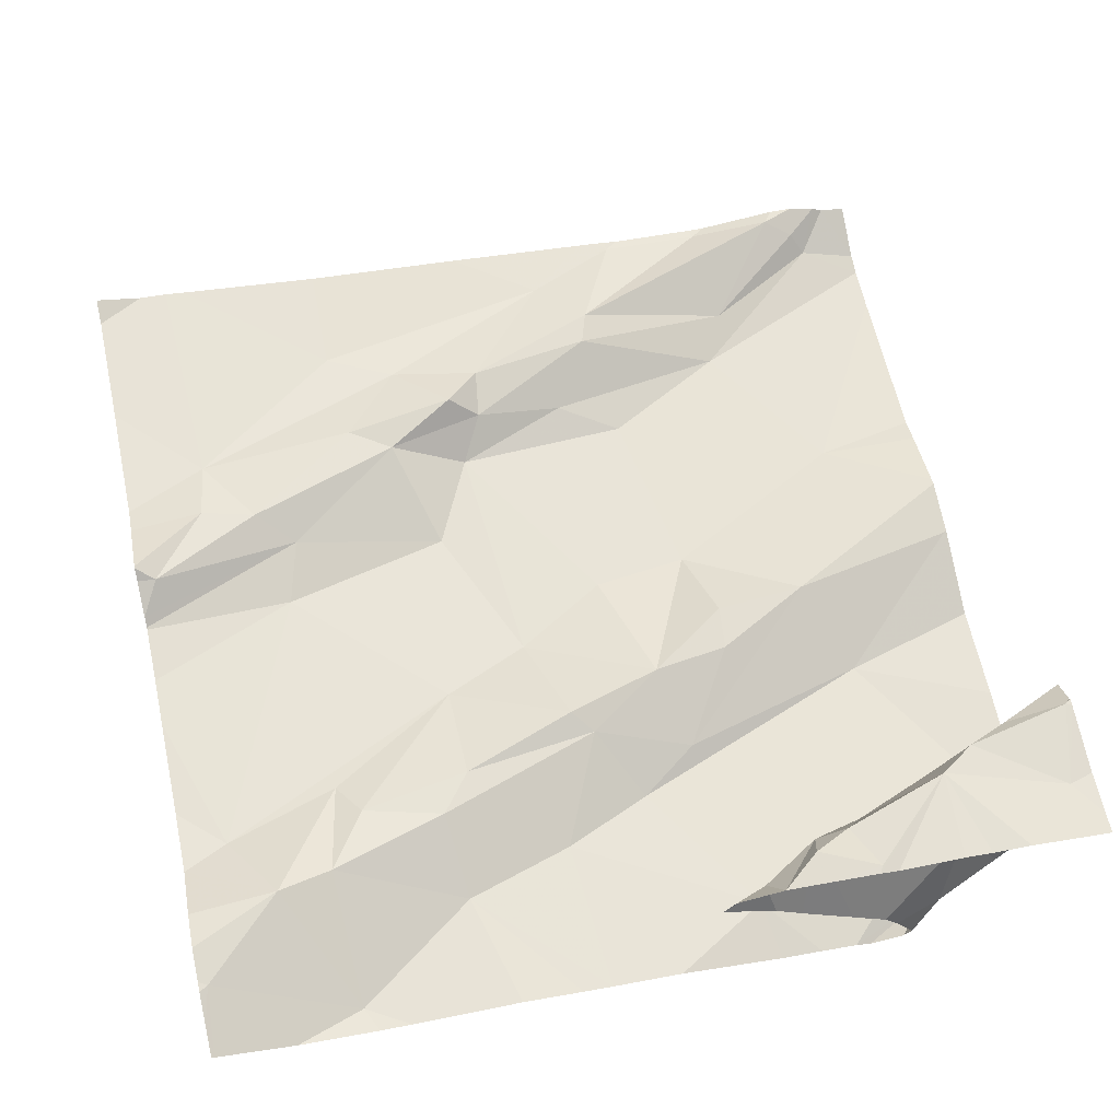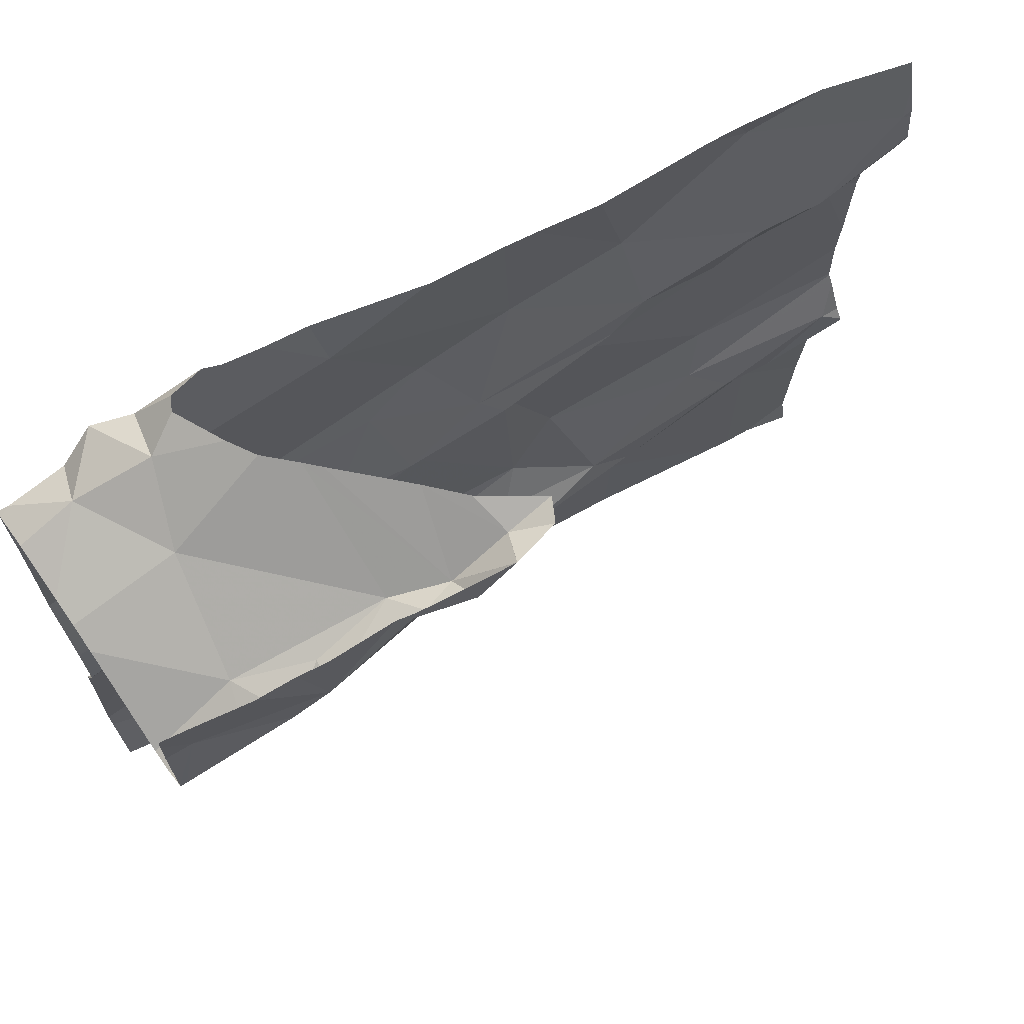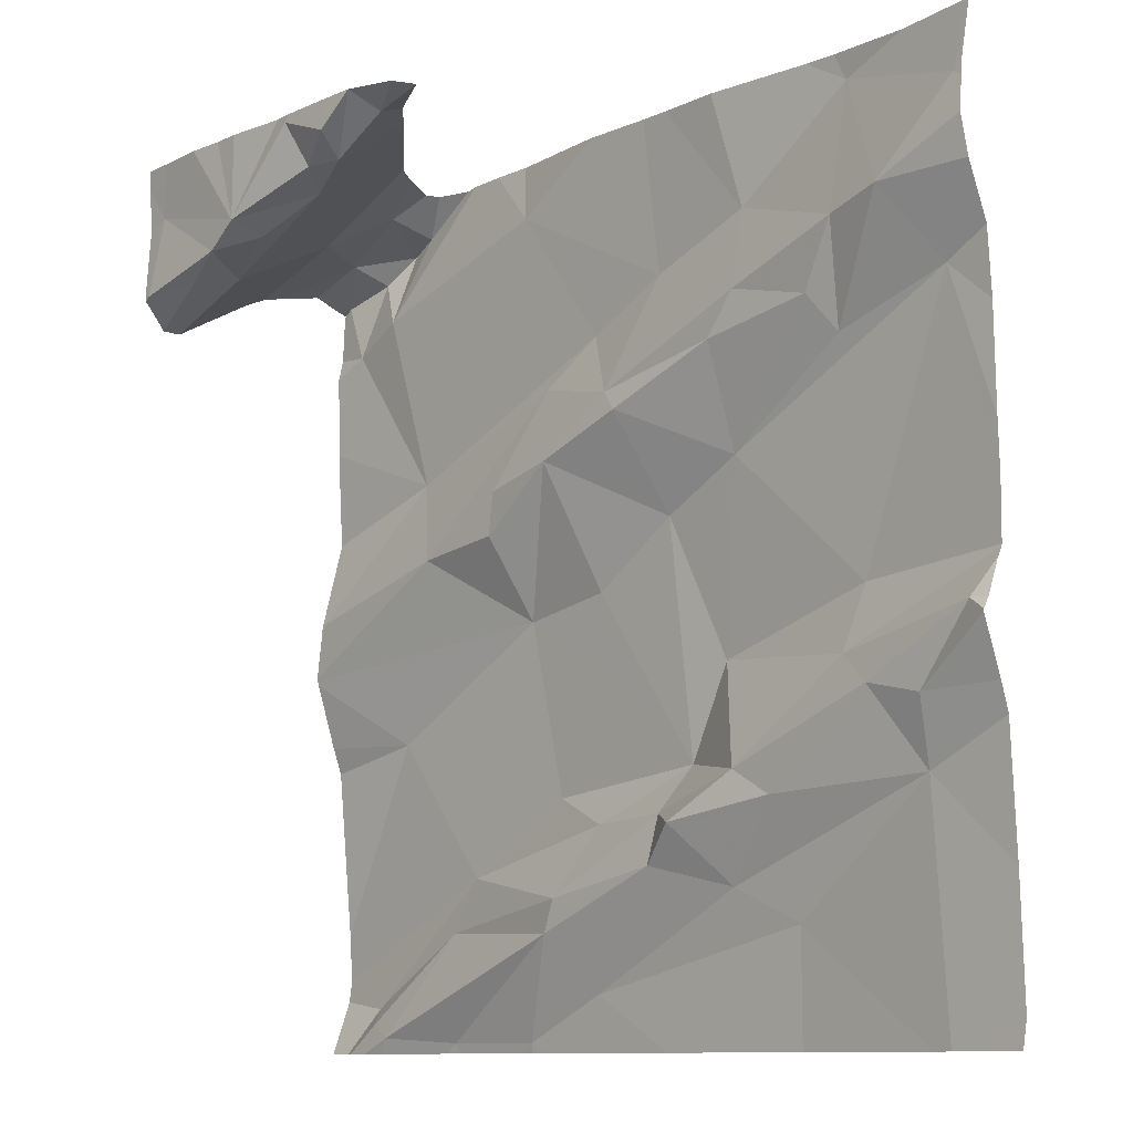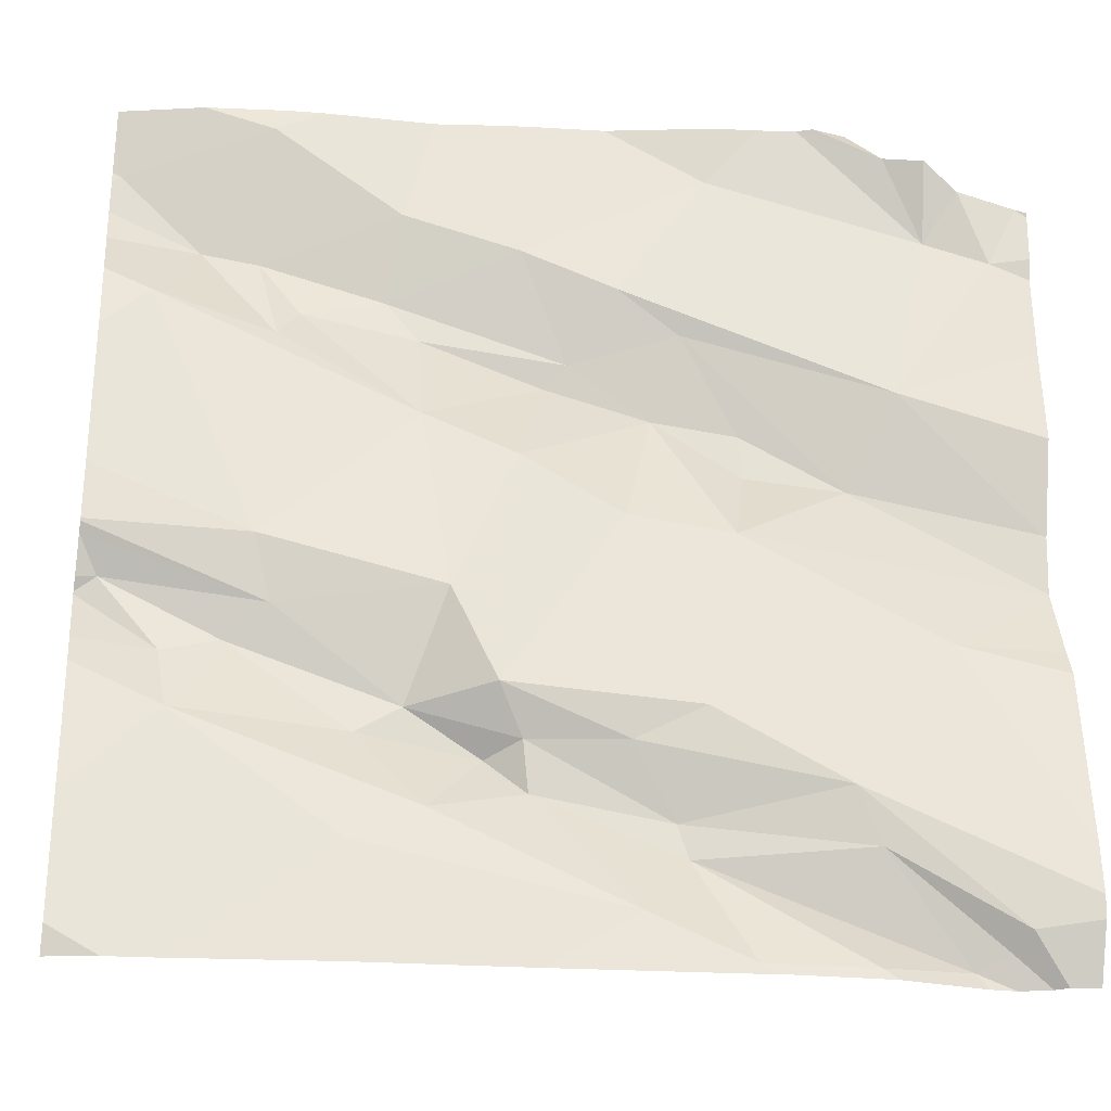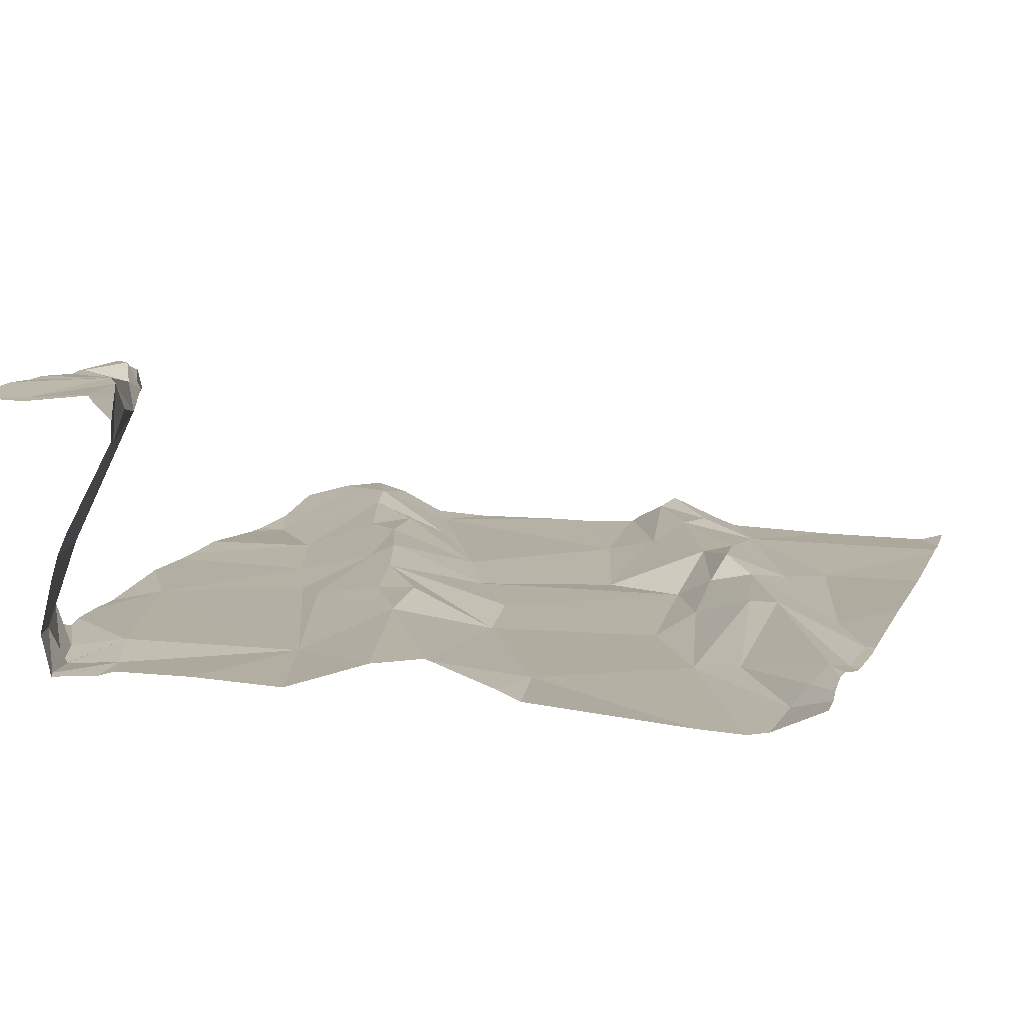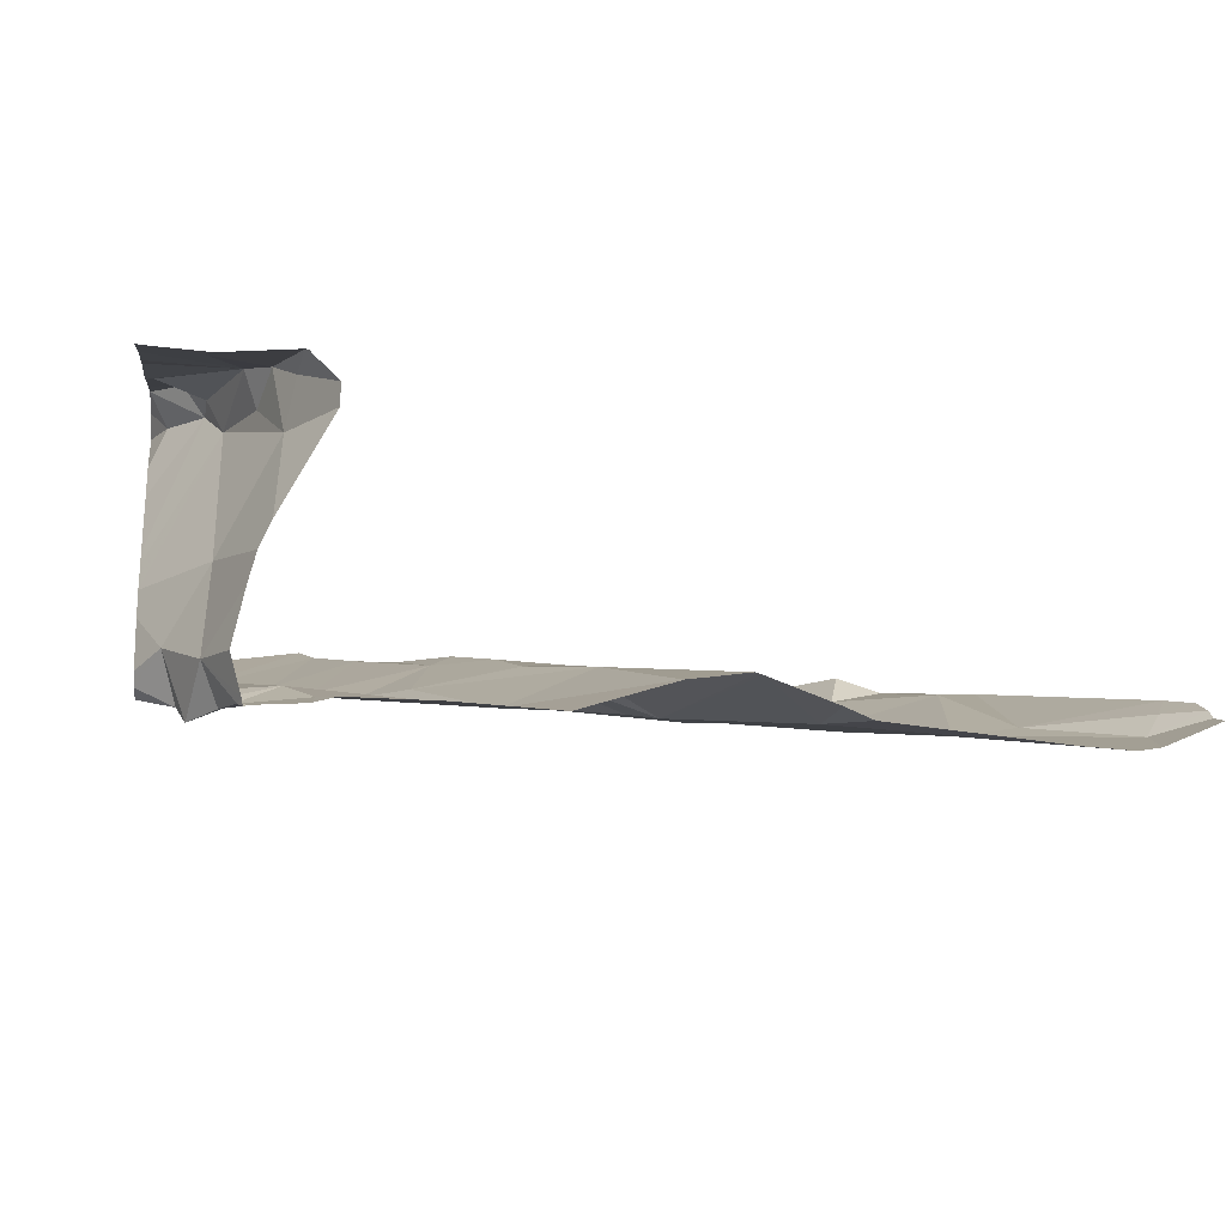
<metadata>
{"format":"obj","ext":"obj","renderer":"f3d","projection":"perspective","resolution":1024,"background":"white","views":[{"elev":66.7,"azim":167.9,"up":"+Z"},{"elev":69.3,"azim":-35.3,"up":"+Y"},{"elev":-10.4,"azim":40.1,"up":"+Y"},{"elev":-27.6,"azim":168.0,"up":"+Y"},{"elev":3.2,"azim":-72.3,"up":"+Z"},{"elev":-9.1,"azim":-98.0,"up":"+Z"}]}
</metadata>
<code>
v -35.22 245.6 502.7
v -35.42 245.6 502.7
v -35.34 244.7 502.7
v -35.52 245.6 502.7
v -35.55 245.6 502.6
v -35.6 245.5 502.7
v -35.23 245.1 502.7
v -35.13 245.2 502.7
v -35.1 244.9 502.7
v -34.7 245.5 502.8
v -34.7 245.2 502.8
v -35.65 245.5 502.7
v -35.27 245.3 502.7
v -35.16 245.3 502.8
v -35.62 245.4 502.7
v -34.7 245.2 502.8
v -35.23 244.9 502.7
v -35.28 244.8 502.7
v -35.44 244.8 502.7
v -35.33 245.6 502.7
v -35.45 244.7 502.7
v -35.46 245.2 502.7
v -35.5 245.3 502.7
v -35.29 245.3 502.7
v -35.22 245.4 502.7
v -35.58 245.5 503
v -35.57 245.5 502.9
v -34.7 244.8 502.8
v -35.54 245.5 503
v -35.49 245.5 502.9
v -35.5 245.5 503
v -35.41 245.5 502.9
v -35.32 245.5 502.7
v -35.51 245.6 502.7
v -35.55 245.5 502.7
v -35.55 245.5 502.8
v -35.13 245.4 502.7
v -35.13 244.9 502.7
v -35.34 245.1 502.7
v -35.29 244.8 502.7
v -35.54 245 502.7
v -34.7 245.5 502.8
v -35.46 244.8 502.7
v -35.59 244.7 502.6
v -35.3 244.9 502.7
v -35.35 245.2 502.7
v -35.36 245.2 502.7
v -35.24 244.7 502.7
v -35.18 245.3 502.8
v -35.14 244.8 502.7
v -35.06 245 502.7
v -35.38 245.6 502.7
v -35.55 244.7 502.7
v -34.7 245.1 502.8
v -35.65 245.1 502.7
v -34.71 245.6 502.8
v -34.7 245.1 502.8
v -35.58 244.7 502.7
v -35.44 245.6 502.7
v -35.14 245.6 502.7
v -34.7 245.6 502.8
v -34.7 245 502.8
v -34.7 245.4 502.8
v -35.58 245.5 502.7
v -34.7 244.9 502.8
v -35.63 245.5 503
v -34.7 244.7 502.8
v -35.35 245.6 503
v -35.39 245.6 503
v -35.65 245.5 503
v -35.41 245.6 503
v -35.3 245.6 503
v -35.36 245.6 503
v -35.63 244.7 502.7
v -35.15 244.7 502.7
v -34.8 244.9 502.8
v -35.33 244.7 502.7
v -35.31 244.7 502.7
v -35.04 244.8 502.7
v -35.1 244.9 502.8
v -34.97 244.9 502.8
v -35.03 245.2 502.7
v -35.03 245.3 502.8
v -35.02 244.9 502.8
v -34.88 245.3 502.8
v -34.91 245.4 502.8
v -34.86 245.4 502.8
v -34.87 245.6 502.8
v -34.8 245.4 502.8
v -34.97 244.8 502.7
v -35.45 244.7 502.7
v -35.47 245.6 502.7
v -35.36 244.7 502.7
v -35 245.4 502.8
v -35 245.5 502.8
v -34.79 245 502.8
v -34.75 245.4 502.8
v -34.73 245.1 502.8
v -35.62 244.7 502.7
v -35.56 244.7 502.7
v -34.71 245.5 502.8
v -34.87 245.1 502.7
v -34.89 245 502.8
v -35.47 244.7 502.7
v -34.85 245 502.8
v -35.59 244.7 502.7
v -34.76 244.7 502.8
v -35.34 244.7 502.7
v -35.66 245.5 502.7
v -35.66 245.5 502.6
v -35.66 245.5 502.7
v -35.66 245.5 502.7
v -35.66 245.4 502.9
v -35.66 245.4 502.9
v -35.66 245.5 502.7
v -35.66 245.5 502.8
v -35.66 245.5 502.8
v -35.66 245.1 502.7
v -35.66 245.1 502.7
v -35.66 245.1 502.7
v -35.66 244.7 502.6
v -35.66 244.7 502.6
v -35.66 245.2 502.6
v -35.66 245.2 502.7
v -35.66 244.8 502.6
v -35.66 245 502.6
v -35.66 245.4 502.7
v -35.66 245.1 502.7
v -35.66 245.3 502.7
v -35.66 245.1 502.7
v -35.29 245.6 502.7
v -35.66 245 502.7
v -35.66 245.6 503
v -35.66 245.5 502.8
v -35.66 245.5 503
v -35.66 245.5 503
v -35.66 245.5 503
v -35.66 245.5 503
v -34.7 245 502.8
v -34.7 245 502.8
v -34.7 245.1 502.8
v -34.7 245.3 502.8
v -34.7 245.5 502.8
v -34.7 245.5 502.8
v -34.7 245.1 502.8
v -34.78 244.7 502.7
v -34.97 244.7 502.7
v -34.79 244.7 502.7
v -34.81 244.7 502.7
v -35.65 244.7 502.7
v -35.66 244.7 502.7
v -34.7 244.7 502.8
v -35.48 245.6 502.7
v -35.44 245.6 502.8
v -35.46 245.6 502.8
v -35.57 245.6 503
v -35.53 245.6 503
v -35.63 245.6 503
v -35.41 245.6 502.8
v -35.31 245.6 503
v -35.35 245.6 503
v -35.41 245.6 503
v -35.5 245.6 503
v -35.25 245.6 503
v -35.26 245.6 503
v -35.43 245.6 503
v -35.34 245.6 502.9
v -35.4 245.6 502.8
v -35.31 245.6 503
v -35.31 245.6 503
v -35.31 245.6 502.9
v -34.88 245.6 502.8
v -34.92 245.6 502.8
v -35.11 245.6 502.7
v -35.04 245.6 502.8
v -34.7 245.6 502.8
v -35.65 245.6 503
v -35.66 245.6 503
v -34.79 245.6 502.8
f 5 4 6
f 8 7 9
f 150 122 151
f 13 8 14
f 15 12 111
f 18 17 19
f 3 21 91
f 23 22 24
f 24 25 23
f 113 26 114
f 26 27 29
f 156 31 157
f 31 30 32
f 23 25 33
f 34 35 2
f 116 36 117
f 27 36 32
f 2 33 52
f 1 37 60
f 25 37 33
f 4 34 92
f 38 9 17
f 13 39 7
f 35 23 33
f 21 3 40
f 118 39 119
f 43 19 44
f 45 39 41
f 45 41 19
f 24 46 13
f 39 47 22
f 39 13 47
f 48 40 3
f 17 45 19
f 25 24 49
f 50 18 40
f 37 25 49
f 13 49 24
f 38 18 50
f 7 8 13
f 46 24 22
f 38 17 18
f 9 51 8
f 48 50 40
f 47 46 22
f 155 4 153
f 19 43 18
f 40 18 43
f 21 40 53
f 43 53 40
f 48 3 78
f 119 22 120
f 44 19 121
f 23 55 22
f 106 58 99
f 53 43 58
f 44 58 43
f 55 23 123
f 145 102 141
f 12 15 64
f 64 6 12
f 5 34 4
f 5 64 35
f 15 35 64
f 5 35 34
f 6 64 5
f 23 35 15
f 109 6 115
f 120 55 128
f 154 4 155
f 149 90 147
f 144 101 143
f 143 101 10
f 21 53 100
f 74 122 150
f 121 41 125
f 154 36 4
f 148 76 90
f 142 97 16
f 99 44 74
f 32 36 154
f 32 69 31
f 4 36 6
f 153 4 92
f 135 66 136
f 27 30 29
f 71 68 161
f 66 29 31
f 66 31 156
f 31 29 30
f 31 71 162
f 160 73 169
f 68 69 73
f 31 69 71
f 114 70 137
f 141 103 57
f 147 90 75
f 32 30 27
f 69 68 71
f 169 72 170
f 72 73 167
f 73 69 32
f 140 98 139
f 66 70 29
f 26 29 70
f 14 49 13
f 7 39 9
f 13 46 47
f 39 45 9
f 9 45 17
f 92 34 59
f 23 15 127
f 117 27 134
f 73 32 159
f 146 28 76
f 80 79 81
f 14 82 83
f 80 81 84
f 86 85 87
f 85 86 82
f 88 87 89
f 90 48 75
f 107 28 146
f 95 94 87
f 96 76 65
f 89 97 63
f 107 67 28
f 56 61 176
f 89 101 88
f 51 102 82
f 88 95 87
f 60 95 174
f 95 88 173
f 80 50 79
f 50 48 79
f 37 49 94
f 9 38 84
f 8 82 14
f 48 90 79
f 80 84 38
f 95 37 94
f 97 85 82
f 86 94 83
f 38 50 80
f 51 9 84
f 84 103 51
f 81 79 76
f 60 37 95
f 79 90 76
f 51 103 102
f 97 102 11
f 148 90 149
f 105 103 84
f 84 81 105
f 83 94 49
f 49 14 83
f 89 87 85
f 89 85 97
f 98 96 139
f 103 98 57
f 52 33 20
f 74 44 122
f 104 21 100
f 101 89 10
f 100 53 106
f 105 96 98
f 76 96 105
f 87 94 86
f 83 82 86
f 82 102 97
f 8 51 82
f 76 105 81
f 99 58 44
f 103 105 98
f 102 103 141
f 139 96 62
f 109 12 6
f 110 12 109
f 20 33 131
f 111 12 110
f 112 15 111
f 10 89 42
f 113 27 26
f 106 53 58
f 16 97 11
f 114 26 70
f 115 6 116
f 11 102 145
f 56 101 61
f 116 6 36
f 61 101 144
f 117 36 27
f 118 41 39
f 75 48 78
f 54 98 140
f 119 39 22
f 120 22 55
f 108 3 93
f 121 19 41
f 122 44 121
f 57 98 54
f 59 34 2
f 123 23 129
f 124 55 123
f 42 89 63
f 125 41 126
f 63 97 142
f 93 3 91
f 126 41 132
f 127 15 112
f 91 21 104
f 62 96 65
f 128 55 130
f 2 35 33
f 129 23 127
f 130 55 124
f 1 33 37
f 132 41 118
f 133 66 158
f 88 101 56
f 134 27 113
f 78 3 77
f 135 70 66
f 146 76 148
f 77 3 108
f 136 66 133
f 137 70 138
f 138 70 135
f 65 76 28
f 131 33 1
f 152 67 107
f 157 31 163
f 158 66 156
f 159 32 154
f 160 68 73
f 161 68 160
f 162 71 161
f 163 31 166
f 164 72 171
f 165 72 164
f 166 31 162
f 167 73 168
f 168 73 159
f 169 73 72
f 170 72 165
f 171 72 167
f 172 88 179
f 173 88 172
f 174 95 175
f 175 95 173
f 177 133 158
f 178 133 177
f 179 88 56

</code>
